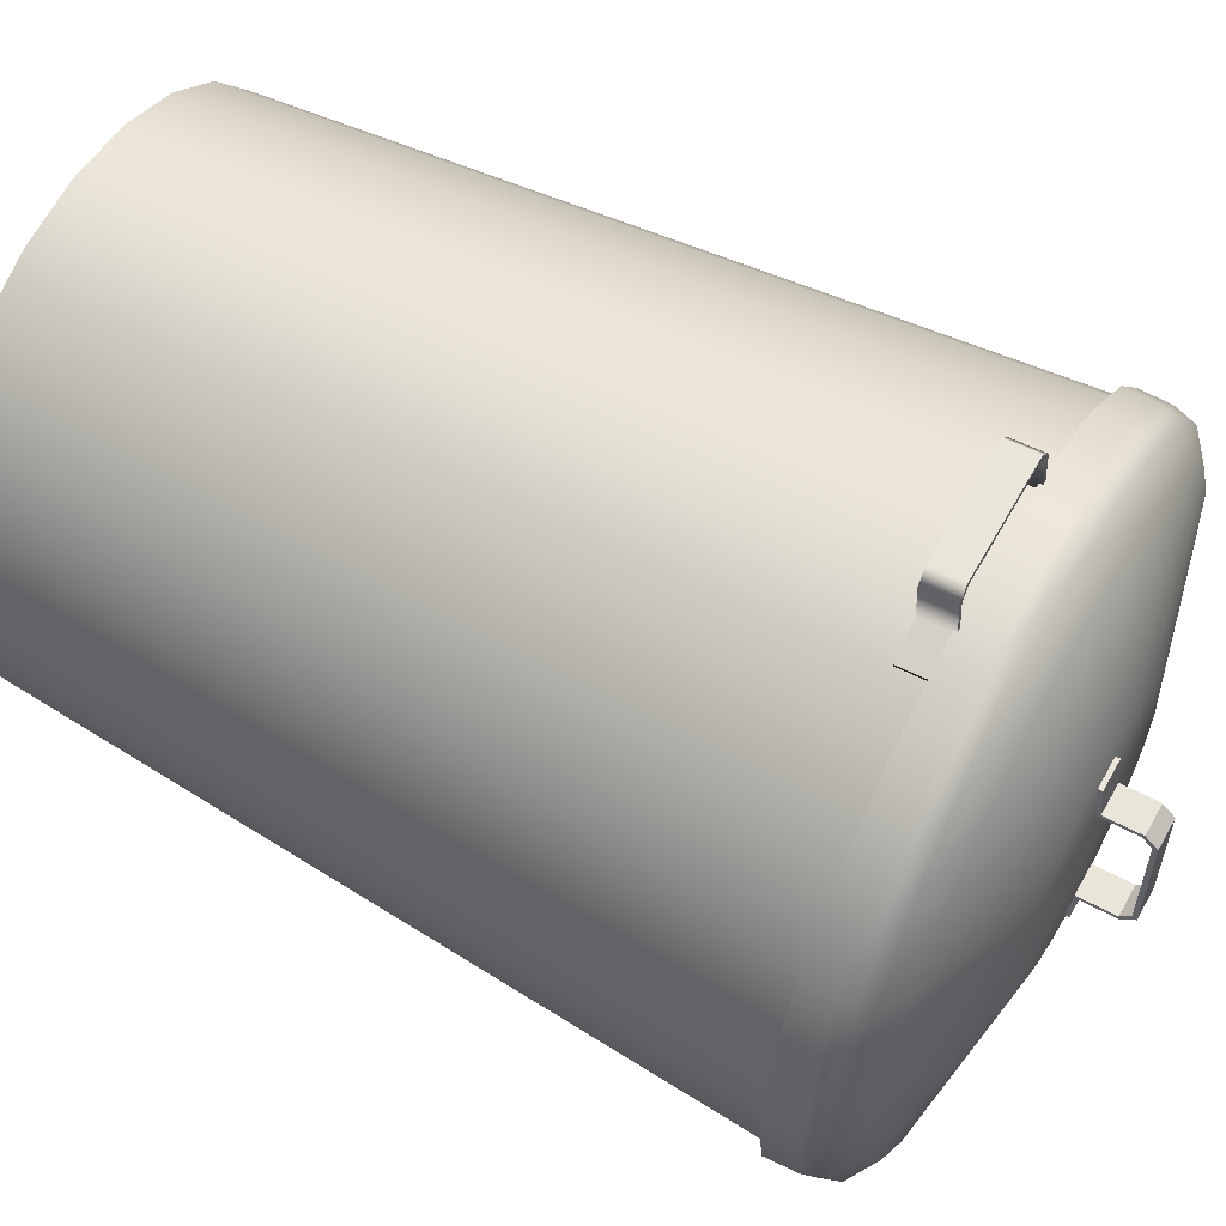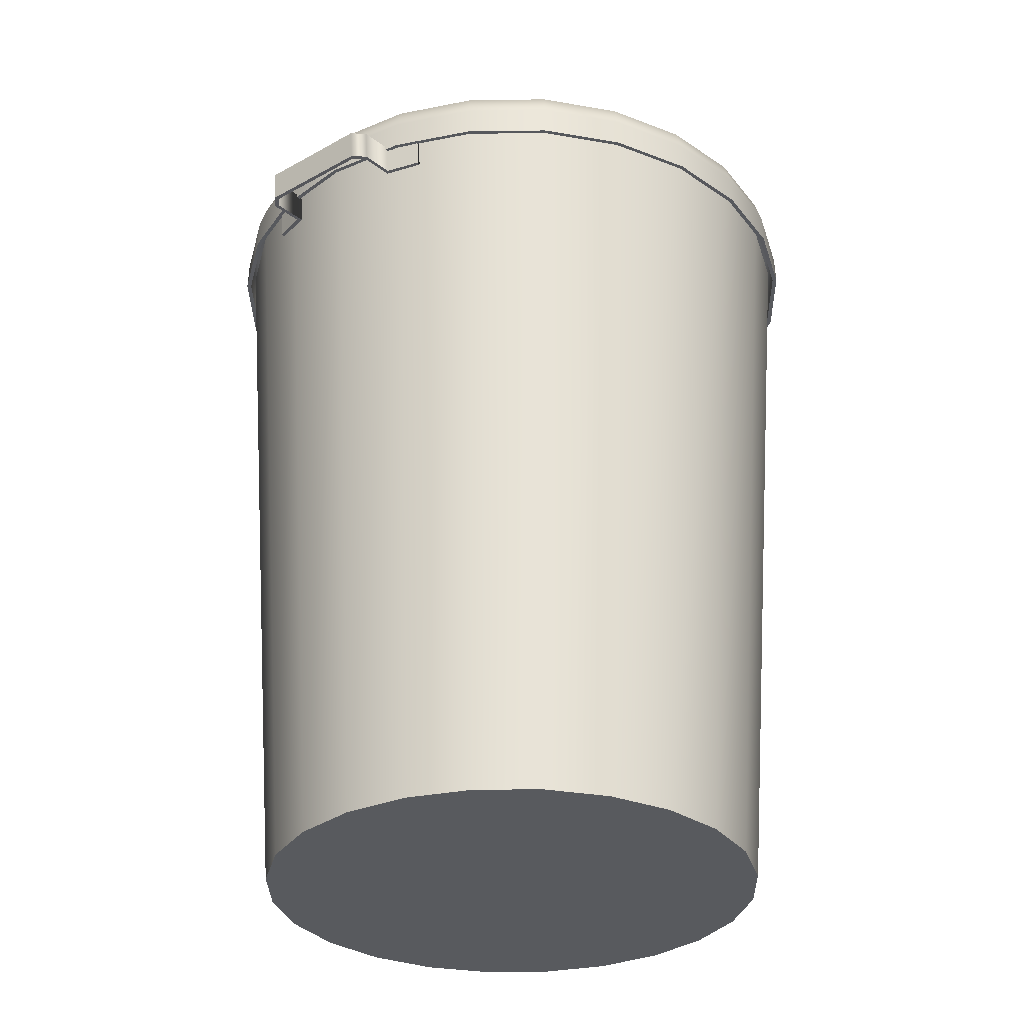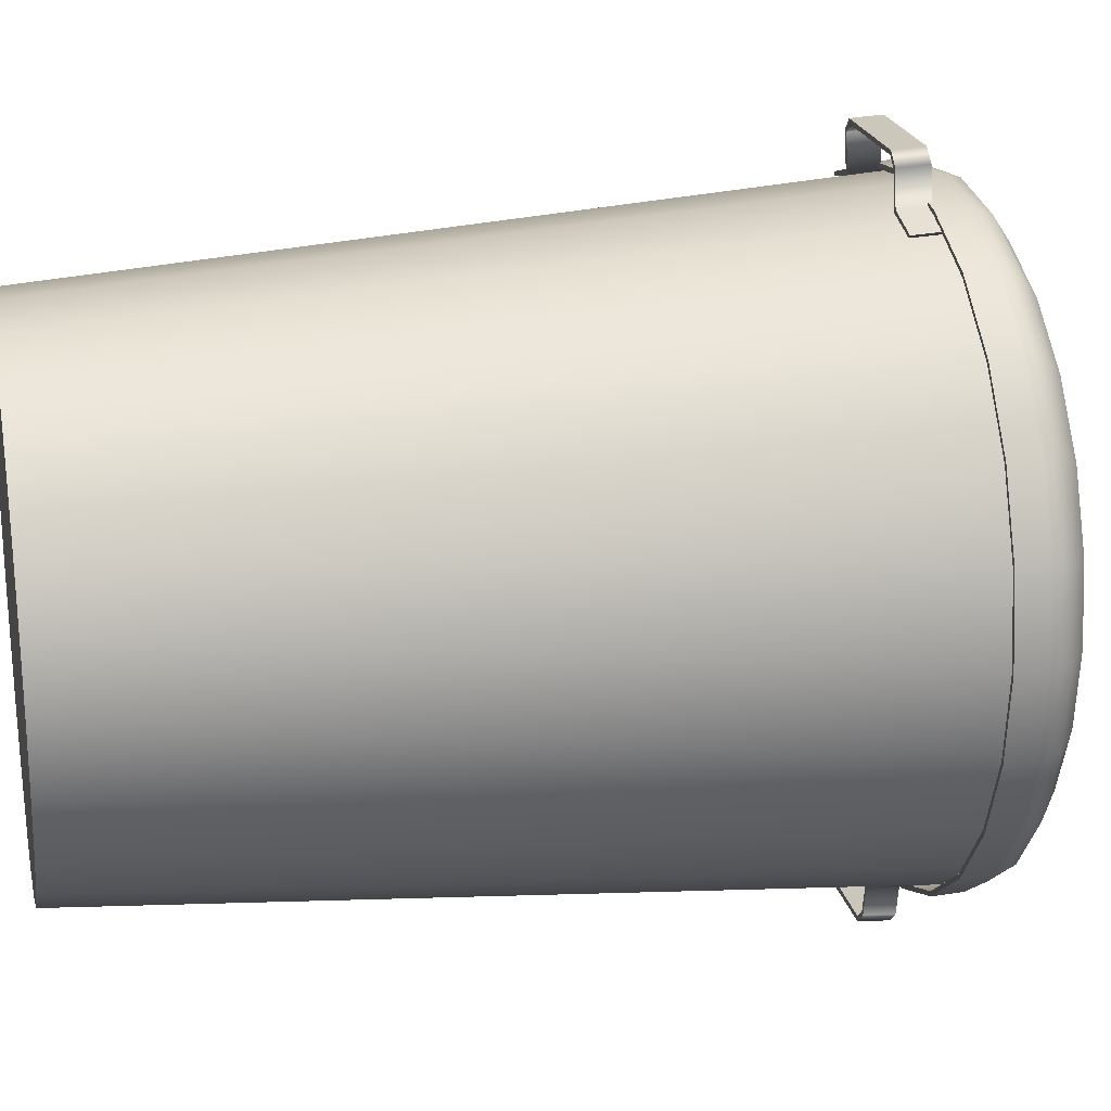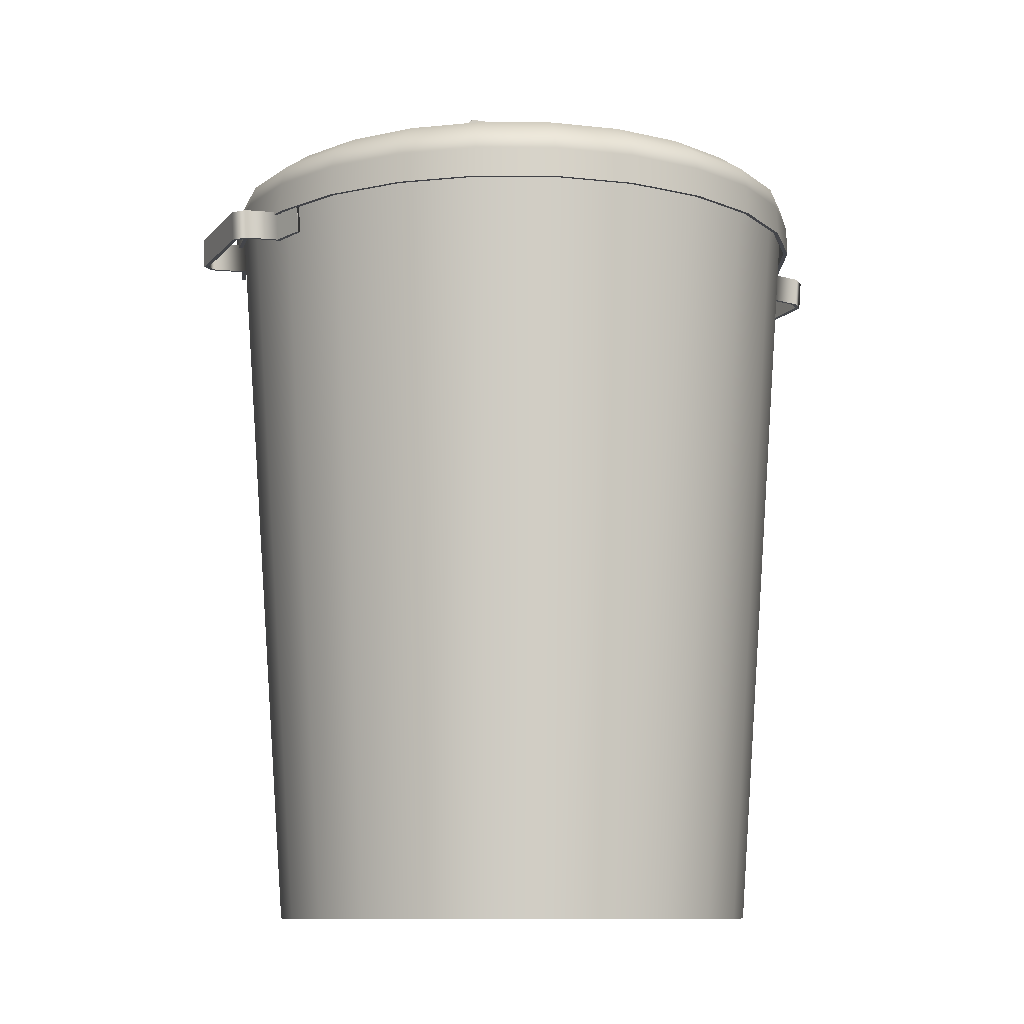
<metadata>
{"format":"obj","ext":"obj","renderer":"f3d","projection":"perspective","resolution":1024,"background":"white","views":[{"elev":58.6,"azim":119.0,"up":"+Z"},{"elev":-31.1,"azim":-141.5,"up":"+Y"},{"elev":21.6,"azim":78.0,"up":"+Z"},{"elev":-10.1,"azim":66.8,"up":"+Y"}]}
</metadata>
<code>
v 102.4 251.5 -27.42
v 91.81 251.5 -52.99
v 74.96 251.5 -74.95
v 53.01 251.5 -91.79
v 27.44 251.5 -102.4
v 2e-06 251.5 -106
v -27.44 251.5 -102.4
v -53.01 251.5 -91.79
v -74.96 251.5 -74.95
v -91.81 251.5 -52.99
v -102.4 251.5 -27.42
v -106 251.5 0.01309
v -102.4 251.5 27.45
v -91.81 251.5 53.02
v -74.96 251.5 74.97
v -53.01 251.5 91.82
v -27.44 251.5 102.4
v -1.7e-05 251.5 106
v 27.44 251.5 102.4
v 53.01 251.5 91.82
v 74.96 251.5 74.97
v 91.81 251.5 53.02
v 102.4 251.5 27.45
v 106 251.5 0.01309
v 103.9 251.4 -27.82
v 93.12 251.4 -53.75
v 92.79 261.6 -53.56
v 103.5 261.6 -27.72
v 76.03 251.4 -76.02
v 75.76 261.6 -75.75
v 53.76 251.4 -93.11
v 53.57 261.6 -92.78
v 27.83 251.4 -103.8
v 27.73 261.6 -103.5
v 3e-06 251.4 -107.5
v 3e-06 261.6 -107.1
v -27.83 251.4 -103.8
v -27.73 261.6 -103.5
v -53.76 251.4 -93.11
v -53.57 261.6 -92.78
v -76.03 251.4 -76.02
v -75.76 261.6 -75.75
v -93.12 251.4 -53.75
v -92.79 261.6 -53.56
v -103.9 251.4 -27.82
v -103.5 261.6 -27.72
v -107.5 251.4 0.01309
v -107.1 261.6 0.01309
v -103.9 251.4 27.84
v -103.5 261.6 27.74
v -93.12 251.4 53.78
v -92.79 261.6 53.59
v -76.03 251.4 76.04
v -75.76 261.6 75.78
v -53.76 251.4 93.13
v -53.57 261.6 92.8
v -27.83 251.4 103.9
v -27.73 261.6 103.5
v -1.7e-05 251.4 107.5
v -1.7e-05 261.6 107.2
v 27.83 251.4 103.9
v 27.73 261.6 103.5
v 53.76 251.4 93.13
v 53.57 261.6 92.8
v 76.03 251.4 76.04
v 75.76 261.6 75.78
v 93.12 251.4 53.78
v 92.79 261.6 53.59
v 103.9 251.4 27.84
v 103.5 261.6 27.74
v 107.5 251.4 0.01309
v 107.1 261.6 0.01309
v 101.4 268.7 -27.15
v 92.28 275.1 -24.71
v 95.53 275.1 0.0131
v 105 268.7 0.01309
v 90.9 268.7 -52.47
v 82.73 275.1 -47.75
v 92.28 275.1 24.74
v 101.4 268.7 27.18
v 74.22 268.7 -74.2
v 67.55 275.1 -67.54
v 52.48 268.7 -90.88
v 47.77 275.1 -82.72
v 27.16 268.7 -101.4
v 24.73 275.1 -92.26
v 3e-06 268.7 -104.9
v 3e-06 275.1 -95.52
v -27.16 268.7 -101.4
v -24.73 275.1 -92.26
v -52.48 268.7 -90.88
v -47.77 275.1 -82.72
v -74.22 268.7 -74.2
v -67.55 275.1 -67.54
v -90.9 268.7 -52.47
v -82.73 275.1 -47.75
v -101.4 268.7 -27.15
v -92.28 275.1 -24.71
v -105 268.7 0.01309
v -95.53 275.1 0.01308
v -101.4 268.7 27.18
v -92.28 275.1 24.74
v -90.9 268.7 52.49
v -82.73 275.1 47.78
v -74.22 268.7 74.23
v -67.55 275.1 67.56
v -52.48 268.7 90.91
v -47.77 275.1 82.75
v -27.16 268.7 101.4
v -24.73 275.1 92.29
v -1.6e-05 268.7 105
v -1.5e-05 275.1 95.55
v 27.16 268.7 101.4
v 24.73 275.1 92.29
v 52.48 268.7 90.91
v 47.77 275.1 82.75
v 74.22 268.7 74.23
v 67.55 275.1 67.56
v 90.9 268.7 52.49
v 82.73 275.1 47.78
v 39.19 287.7 -10.49
v 40.57 287.7 0.0131
v 35.14 287.7 -20.27
v 39.19 287.7 10.51
v 28.69 287.7 -28.68
v 20.29 287.7 -35.12
v 10.5 287.7 -39.18
v 1e-06 287.7 -40.56
v -10.5 287.7 -39.18
v -20.29 287.7 -35.12
v -28.69 287.7 -28.68
v -35.14 287.7 -20.27
v -39.19 287.7 -10.49
v -40.57 287.7 0.0131
v -39.19 287.7 10.51
v -35.14 287.7 20.3
v -28.69 287.7 28.7
v -20.29 287.7 35.15
v -10.5 287.7 39.2
v -6e-06 287.7 40.58
v 10.5 287.7 39.2
v 20.29 287.7 35.15
v 28.69 287.7 28.7
v 35.14 287.7 20.3
v -1e-06 289.8 0.0131
v 5.128 288 -34.1
v -5.128 288 -34.1
v -5.128 289.2 -21.61
v 5.128 289.2 -21.61
v -5.128 288 34.12
v 5.128 288 34.12
v 5.128 289.2 21.64
v -5.128 289.2 21.64
v -5.128 304.7 -18.44
v -5.128 301.5 -21.61
v 5.128 301.5 -21.61
v 5.128 304.7 -18.44
v 5.128 304.7 18.46
v 5.128 301.5 21.64
v -5.128 301.5 21.64
v -5.128 304.7 18.46
v -5.128 289.4 -34.12
v 5.128 289.4 -34.12
v -5.128 290.5 -22.9
v 5.128 290.5 -22.9
v 5.128 289.4 34.15
v -5.128 289.4 34.15
v 5.128 290.5 22.93
v -5.128 290.5 22.93
v -5.128 302.2 -22.9
v 5.128 302.2 -22.9
v 5.128 302.2 22.93
v -5.128 302.2 22.93
v 5.128 306.2 -19.06
v -5.128 306.2 -19.06
v -5.128 306.2 19.09
v 5.128 306.2 19.09
v 82.85 -1.87 -22.19
v 74.28 -1.87 -42.87
v 60.65 -1.87 -60.64
v 42.89 -1.87 -74.27
v 22.2 -1.87 -82.84
v -0 -1.87 -85.76
v -22.2 -1.87 -82.84
v -42.89 -1.87 -74.27
v -60.65 -1.87 -60.64
v -74.28 -1.87 -42.87
v -82.85 -1.87 -22.19
v -85.78 -1.87 0.01309
v -82.85 -1.87 22.21
v -74.28 -1.87 42.9
v -60.65 -1.87 60.67
v -42.89 -1.87 74.3
v -22.2 -1.87 82.87
v -1.3e-05 -1.87 85.79
v 22.2 -1.87 82.87
v 42.89 -1.87 74.3
v 60.65 -1.87 60.67
v 74.28 -1.87 42.9
v 82.85 -1.87 22.21
v 85.78 -1.87 0.01309
v 100.9 255 -27.01
v 90.42 255 -52.19
v 73.83 255 -73.82
v 52.21 255 -90.41
v 27.02 255 -100.8
v 2e-06 255 -104.4
v -27.02 255 -100.8
v -52.21 255 -90.41
v -73.83 255 -73.82
v -90.42 255 -52.19
v -100.9 255 -27.01
v -104.4 255 0.01309
v -100.9 255 27.04
v -90.42 255 52.22
v -73.83 255 73.84
v -52.21 255 90.44
v -27.02 255 100.9
v -1.6e-05 255 104.4
v 27.02 255 100.9
v 52.21 255 90.44
v 73.83 255 73.84
v 90.42 255 52.22
v 100.9 255 27.04
v 104.4 255 0.01309
v -1e-05 -1.87 0.01309
v 81.05 0.04198 -21.7
v 72.66 0.04198 -41.94
v 88.38 255.2 -51.02
v 98.58 255.2 -26.4
v 59.33 0.04198 -59.32
v 72.17 255.2 -72.15
v 41.95 0.04198 -72.65
v 51.03 255.2 -88.37
v 21.72 0.04198 -81.03
v 26.41 255.2 -98.57
v -1e-06 0.04198 -83.89
v 1e-06 255.2 -102
v -21.72 0.04198 -81.03
v -26.41 255.2 -98.57
v -41.95 0.04198 -72.65
v -51.03 255.2 -88.37
v -59.33 0.04198 -59.32
v -72.17 255.2 -72.15
v -72.66 0.04198 -41.94
v -88.38 255.2 -51.02
v -81.05 0.04198 -21.7
v -98.58 255.2 -26.4
v -83.9 0.04198 0.01309
v -102.1 255.2 0.01309
v -81.05 0.04198 21.73
v -98.58 255.2 26.43
v -72.66 0.04198 41.97
v -88.38 255.2 51.04
v -59.33 0.04198 59.34
v -72.17 255.2 72.18
v -41.95 0.04198 72.68
v -51.03 255.2 88.4
v -21.72 0.04198 81.06
v -26.41 255.2 98.59
v -1.3e-05 0.04198 83.92
v -1.6e-05 255.2 102.1
v 21.72 0.04198 81.06
v 26.41 255.2 98.59
v 41.95 0.04198 72.68
v 51.03 255.2 88.4
v 59.33 0.04198 59.34
v 72.17 255.2 72.18
v 72.66 0.04198 41.97
v 88.38 255.2 51.04
v 81.05 0.04198 21.73
v 98.58 255.2 26.43
v 83.9 0.04198 0.01309
v 102.1 255.2 0.01309
v -1e-05 0.8048 0.01309
v 34.23 242.5 98.04
v 34.23 252.8 98.59
v 21.7 252.6 102.2
v 21.7 242.3 101.7
v -34.23 252.8 98.59
v -34.23 242.5 98.04
v -21.7 242.3 101.7
v -21.7 252.6 102.2
v 18.51 251.8 117.8
v 21.7 251.9 114.6
v 21.7 241.6 114.1
v 18.51 241.5 117.2
v -18.51 241.5 117.2
v -21.7 241.6 114.1
v -21.7 251.9 114.6
v -18.51 251.8 117.8
v 34.26 252.7 100
v 34.26 242.4 99.47
v 23 252.5 103.5
v 23 242.2 102.9
v -34.26 242.4 99.47
v -34.26 252.7 100
v -23 242.2 102.9
v -23 252.5 103.5
v 23 251.9 115.2
v 23 241.6 114.7
v -23 241.6 114.7
v -23 251.9 115.2
v 19.14 241.4 118.8
v 19.14 251.7 119.3
v -19.14 251.7 119.3
v -19.14 241.4 118.8
v 34.23 242.9 -97.78
v 34.23 253.1 -98.63
v 21.7 252.8 -102.3
v 21.7 242.6 -101.4
v -34.23 253.1 -98.63
v -34.23 242.9 -97.78
v -21.7 242.6 -101.4
v -21.7 252.8 -102.3
v 18.51 251.5 -117.8
v 21.7 251.8 -114.6
v 21.7 241.5 -113.8
v 18.51 241.3 -116.9
v -18.51 241.3 -116.9
v -21.7 241.5 -113.8
v -21.7 251.8 -114.6
v -18.51 251.5 -117.8
v 34.26 253 -100.1
v 34.26 242.7 -99.21
v 23 252.7 -103.5
v 23 242.4 -102.7
v -34.26 242.7 -99.21
v -34.26 253 -100.1
v -23 242.4 -102.7
v -23 252.7 -103.5
v 23 251.7 -115.2
v 23 241.5 -114.4
v -23 241.5 -114.4
v -23 251.7 -115.2
v 19.14 241.1 -118.5
v 19.14 251.4 -119.3
v -19.14 251.4 -119.3
v -19.14 241.1 -118.5
g TrashCan
f 25 26 27 28
f 26 29 30 27
f 29 31 32 30
f 31 33 34 32
f 33 35 36 34
f 35 37 38 36
f 37 39 40 38
f 39 41 42 40
f 41 43 44 42
f 43 45 46 44
f 45 47 48 46
f 47 49 50 48
f 49 51 52 50
f 51 53 54 52
f 53 55 56 54
f 55 57 58 56
f 57 59 60 58
f 59 61 62 60
f 61 63 64 62
f 63 65 66 64
f 65 67 68 66
f 67 69 70 68
f 69 71 72 70
f 71 25 28 72
f 73 74 75 76
f 74 73 77 78
f 76 75 79 80
f 78 77 81 82
f 82 81 83 84
f 84 83 85 86
f 86 85 87 88
f 88 87 89 90
f 90 89 91 92
f 92 91 93 94
f 94 93 95 96
f 96 95 97 98
f 98 97 99 100
f 100 99 101 102
f 102 101 103 104
f 104 103 105 106
f 106 105 107 108
f 108 107 109 110
f 110 109 111 112
f 112 111 113 114
f 114 113 115 116
f 116 115 117 118
f 118 117 119 120
f 120 119 80 79
f 28 73 76 72
f 73 28 27 77
f 77 27 30 81
f 81 30 32 83
f 83 32 34 85
f 85 34 36 87
f 87 36 38 89
f 89 38 40 91
f 91 40 42 93
f 93 42 44 95
f 95 44 46 97
f 97 46 48 99
f 99 48 50 101
f 101 50 52 103
f 103 52 54 105
f 105 54 56 107
f 107 56 58 109
f 109 58 60 111
f 111 60 62 113
f 113 62 64 115
f 115 64 66 117
f 117 66 68 119
f 119 68 70 80
f 80 70 72 76
f 75 74 121 122
f 74 78 123 121
f 79 75 122 124
f 78 82 125 123
f 82 84 126 125
f 84 86 127 126
f 86 88 128 127
f 88 90 129 128
f 90 92 130 129
f 92 94 131 130
f 94 96 132 131
f 96 98 133 132
f 98 100 134 133
f 100 102 135 134
f 102 104 136 135
f 104 106 137 136
f 106 108 138 137
f 108 110 139 138
f 110 112 140 139
f 112 114 141 140
f 114 116 142 141
f 116 118 143 142
f 118 120 144 143
f 120 79 124 144
f 122 121 145
f 121 123 145
f 124 122 145
f 123 125 145
f 125 126 145
f 126 127 145
f 127 128 145
f 128 129 145
f 129 130 145
f 130 131 145
f 131 132 145
f 132 133 145
f 133 134 145
f 134 135 145
f 135 136 145
f 136 137 145
f 137 138 145
f 138 139 145
f 139 140 145
f 140 141 145
f 141 142 145
f 142 143 145
f 143 144 145
f 144 124 145
f 1 2 26 25
f 2 3 29 26
f 3 4 31 29
f 4 5 33 31
f 5 6 35 33
f 6 7 37 35
f 7 8 39 37
f 8 9 41 39
f 9 10 43 41
f 10 11 45 43
f 11 12 47 45
f 12 13 49 47
f 13 14 51 49
f 14 15 53 51
f 15 16 55 53
f 16 17 57 55
f 17 18 59 57
f 18 19 61 59
f 19 20 63 61
f 20 21 65 63
f 21 22 67 65
f 22 23 69 67
f 23 24 71 69
f 24 1 25 71
f 163 162 164 165
f 167 166 168 169
f 165 164 170 171
f 169 168 172 173
f 174 175 176 177
f 170 175 174 171
f 172 177 176 173
f 146 149 148 147
f 150 153 152 151
f 149 156 155 148
f 153 160 159 152
f 157 158 161 154
f 155 156 157 154
f 159 160 161 158
f 146 147 162 163
f 147 148 164 162
f 149 146 163 165
f 150 151 166 167
f 151 152 168 166
f 153 150 167 169
f 148 155 170 164
f 156 149 165 171
f 152 159 172 168
f 160 153 169 173
f 154 161 176 175
f 158 157 174 177
f 155 154 175 170
f 157 156 171 174
f 159 158 177 172
f 161 160 173 176
f 227 230 229 228
f 228 229 232 231
f 231 232 234 233
f 233 234 236 235
f 235 236 238 237
f 237 238 240 239
f 239 240 242 241
f 241 242 244 243
f 243 244 246 245
f 245 246 248 247
f 247 248 250 249
f 249 250 252 251
f 251 252 254 253
f 253 254 256 255
f 255 256 258 257
f 257 258 260 259
f 259 260 262 261
f 261 262 264 263
f 263 264 266 265
f 265 266 268 267
f 267 268 270 269
f 269 270 272 271
f 271 272 274 273
f 273 274 230 227
f 228 275 227
f 231 275 228
f 233 275 231
f 235 275 233
f 237 275 235
f 239 275 237
f 241 275 239
f 243 275 241
f 245 275 243
f 247 275 245
f 249 275 247
f 251 275 249
f 253 275 251
f 255 275 253
f 257 275 255
f 259 275 257
f 261 275 259
f 263 275 261
f 265 275 263
f 267 275 265
f 269 275 267
f 271 275 269
f 273 275 271
f 227 275 273
f 178 179 203 202
f 179 180 204 203
f 180 181 205 204
f 181 182 206 205
f 182 183 207 206
f 183 184 208 207
f 184 185 209 208
f 185 186 210 209
f 186 187 211 210
f 187 188 212 211
f 188 189 213 212
f 189 190 214 213
f 190 191 215 214
f 191 192 216 215
f 192 193 217 216
f 193 194 218 217
f 194 195 219 218
f 195 196 220 219
f 196 197 221 220
f 197 198 222 221
f 198 199 223 222
f 199 200 224 223
f 200 201 225 224
f 201 178 202 225
f 179 178 226
f 180 179 226
f 181 180 226
f 182 181 226
f 183 182 226
f 184 183 226
f 185 184 226
f 186 185 226
f 187 186 226
f 188 187 226
f 189 188 226
f 190 189 226
f 191 190 226
f 192 191 226
f 193 192 226
f 194 193 226
f 195 194 226
f 196 195 226
f 197 196 226
f 198 197 226
f 199 198 226
f 200 199 226
f 201 200 226
f 178 201 226
f 203 229 230 202
f 204 232 229 203
f 205 234 232 204
f 206 236 234 205
f 207 238 236 206
f 208 240 238 207
f 209 242 240 208
f 210 244 242 209
f 211 246 244 210
f 212 248 246 211
f 213 250 248 212
f 214 252 250 213
f 215 254 252 214
f 216 256 254 215
f 217 258 256 216
f 218 260 258 217
f 219 262 260 218
f 220 264 262 219
f 221 266 264 220
f 222 268 266 221
f 223 270 268 222
f 224 272 270 223
f 225 274 272 224
f 202 230 274 225
f 293 292 294 295
f 297 296 298 299
f 295 294 300 301
f 299 298 302 303
f 304 305 306 307
f 300 305 304 301
f 302 307 306 303
f 276 279 278 277
f 280 283 282 281
f 279 286 285 278
f 283 290 289 282
f 287 288 291 284
f 285 286 287 284
f 289 290 291 288
f 276 277 292 293
f 277 278 294 292
f 279 276 293 295
f 280 281 296 297
f 281 282 298 296
f 283 280 297 299
f 278 285 300 294
f 286 279 295 301
f 282 289 302 298
f 290 283 299 303
f 284 291 306 305
f 288 287 304 307
f 285 284 305 300
f 287 286 301 304
f 289 288 307 302
f 291 290 303 306
f 325 327 326 324
f 329 331 330 328
f 327 333 332 326
f 331 335 334 330
f 336 339 338 337
f 332 333 336 337
f 334 335 338 339
f 308 309 310 311
f 312 313 314 315
f 311 310 317 318
f 315 314 321 322
f 319 316 323 320
f 317 316 319 318
f 321 320 323 322
f 308 325 324 309
f 309 324 326 310
f 311 327 325 308
f 312 329 328 313
f 313 328 330 314
f 315 331 329 312
f 310 326 332 317
f 318 333 327 311
f 314 330 334 321
f 322 335 331 315
f 316 337 338 323
f 320 339 336 319
f 317 332 337 316
f 319 336 333 318
f 321 334 339 320
f 323 338 335 322

</code>
